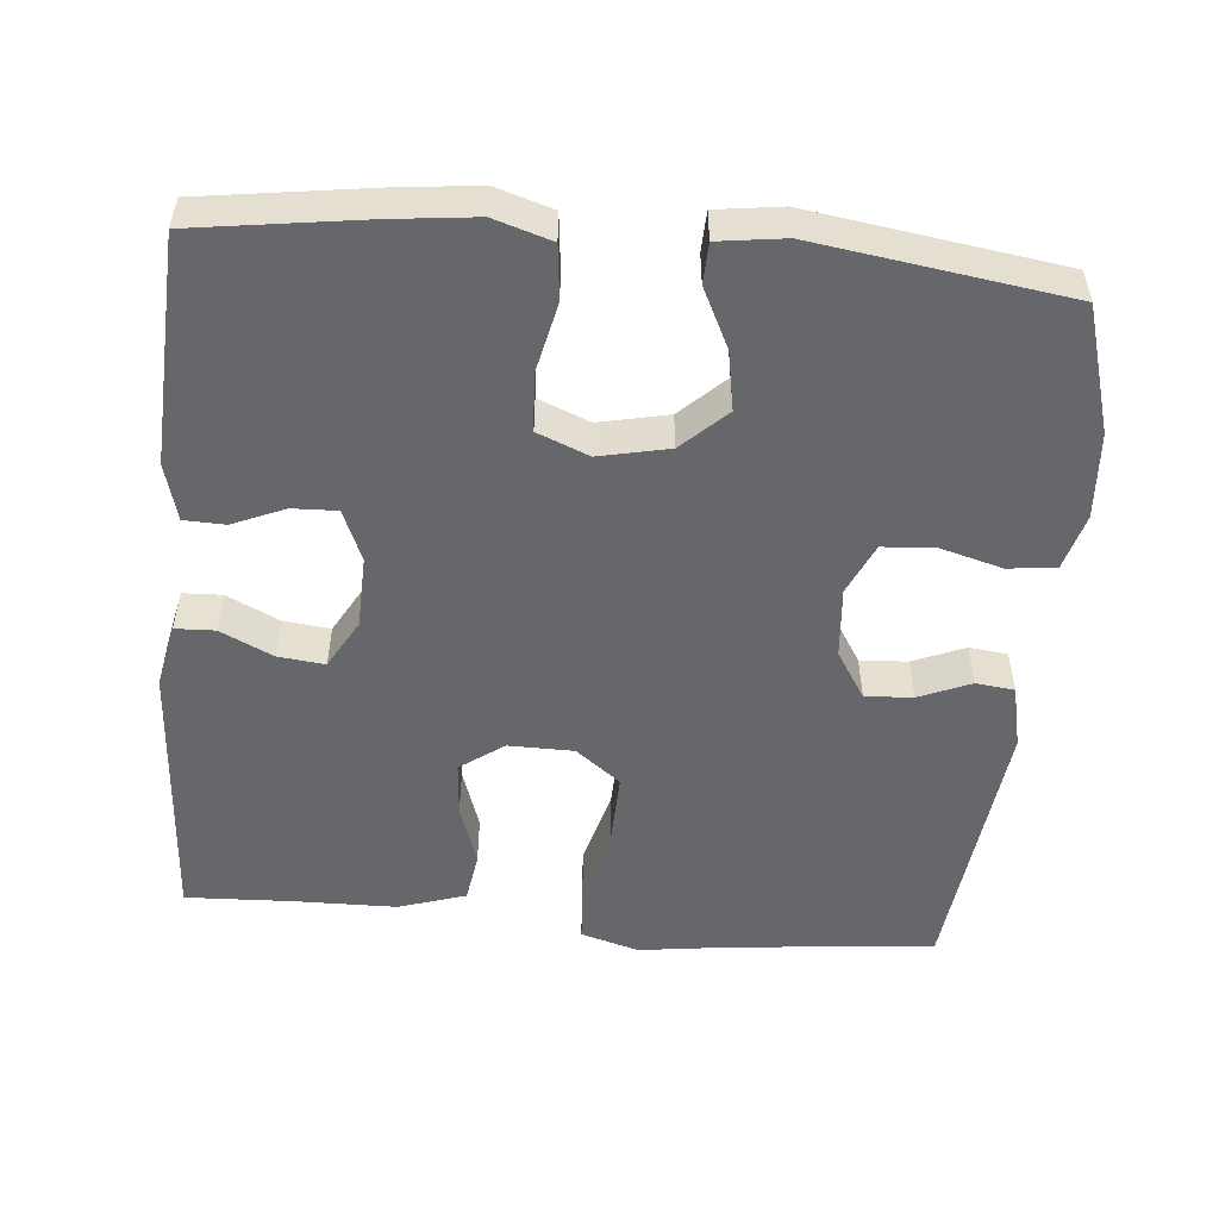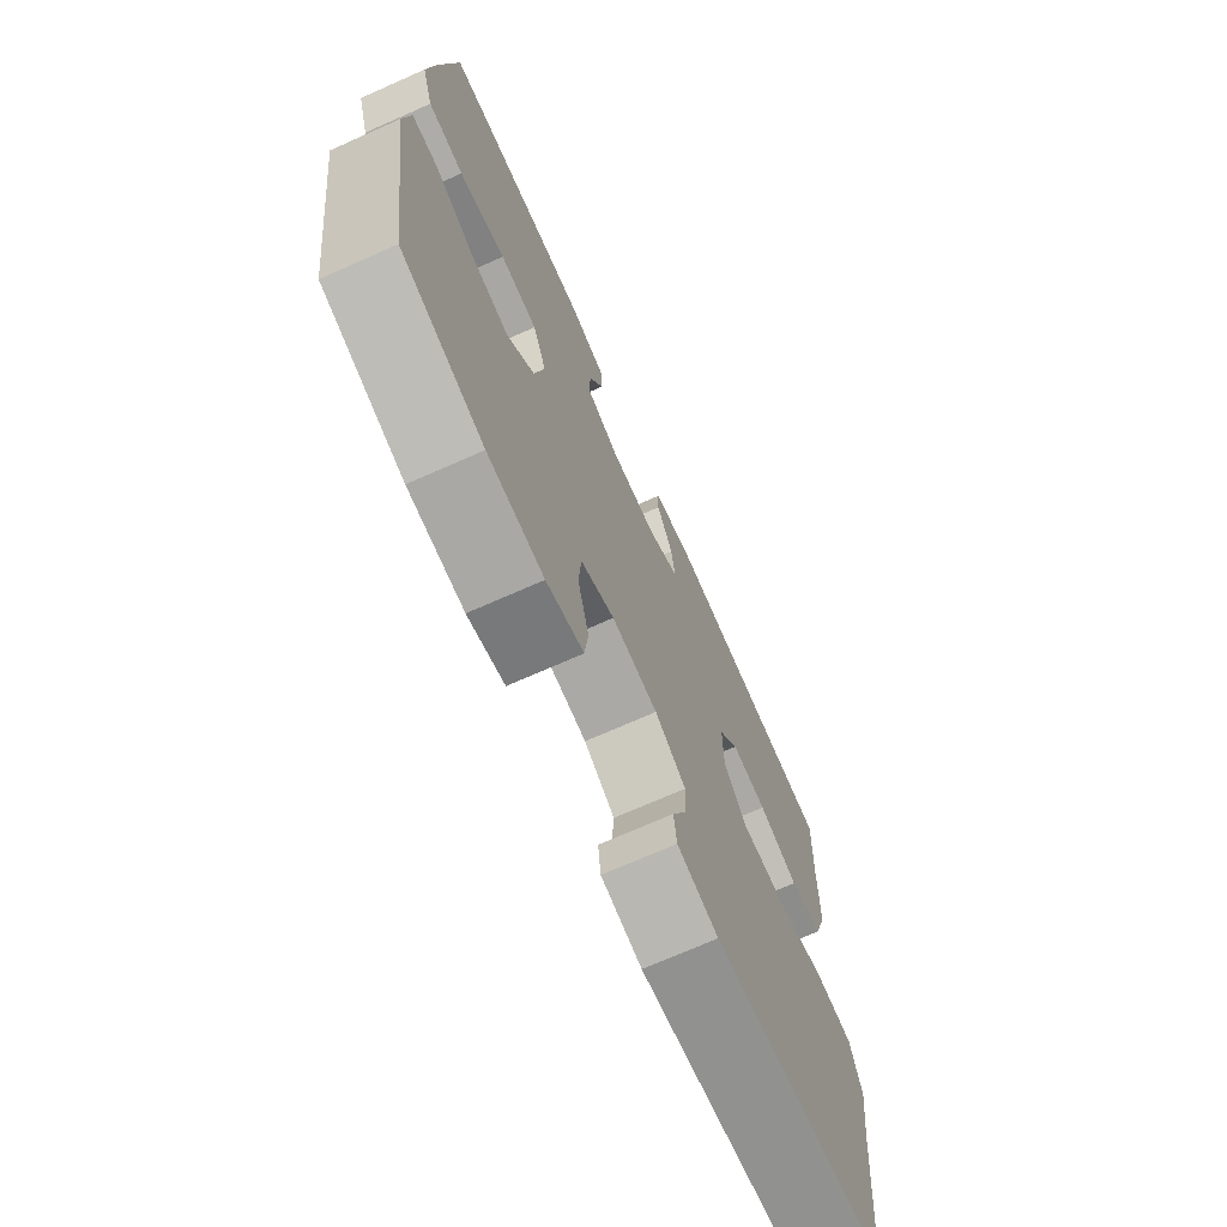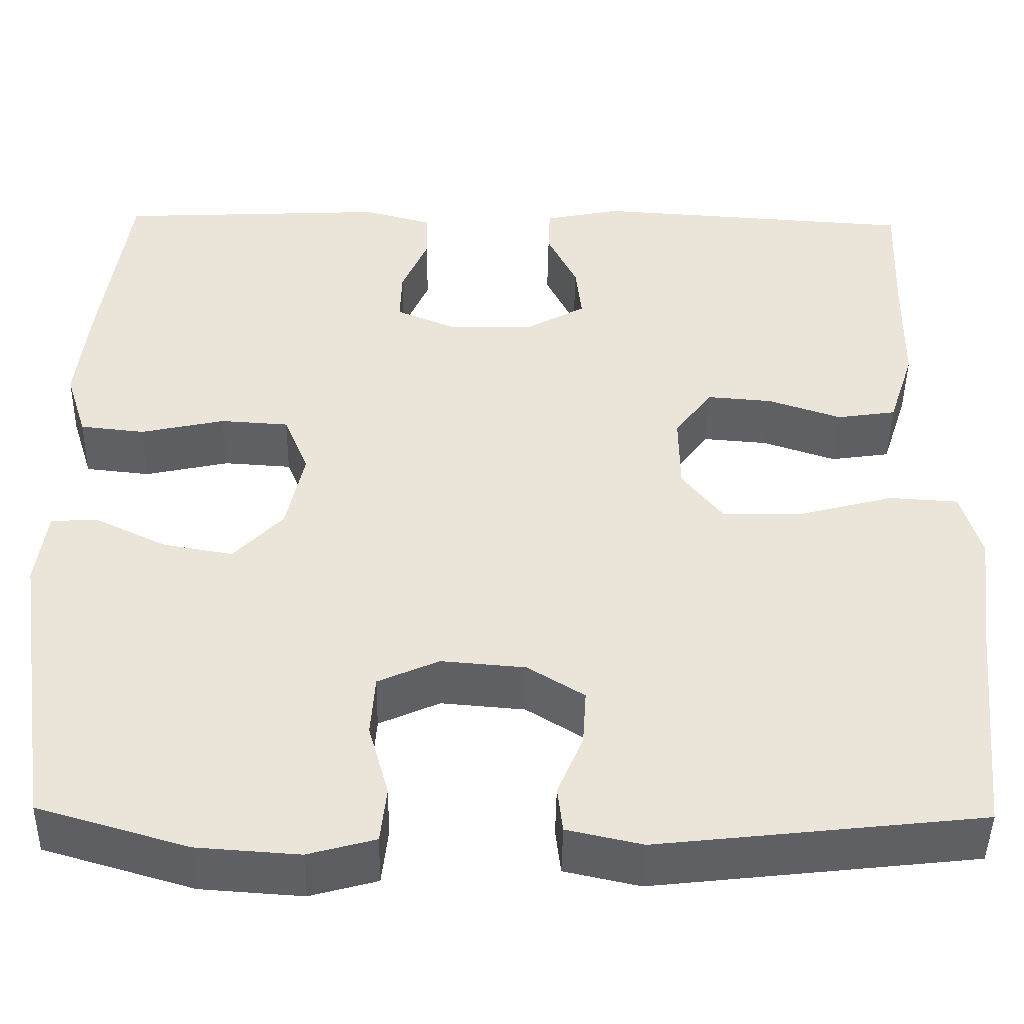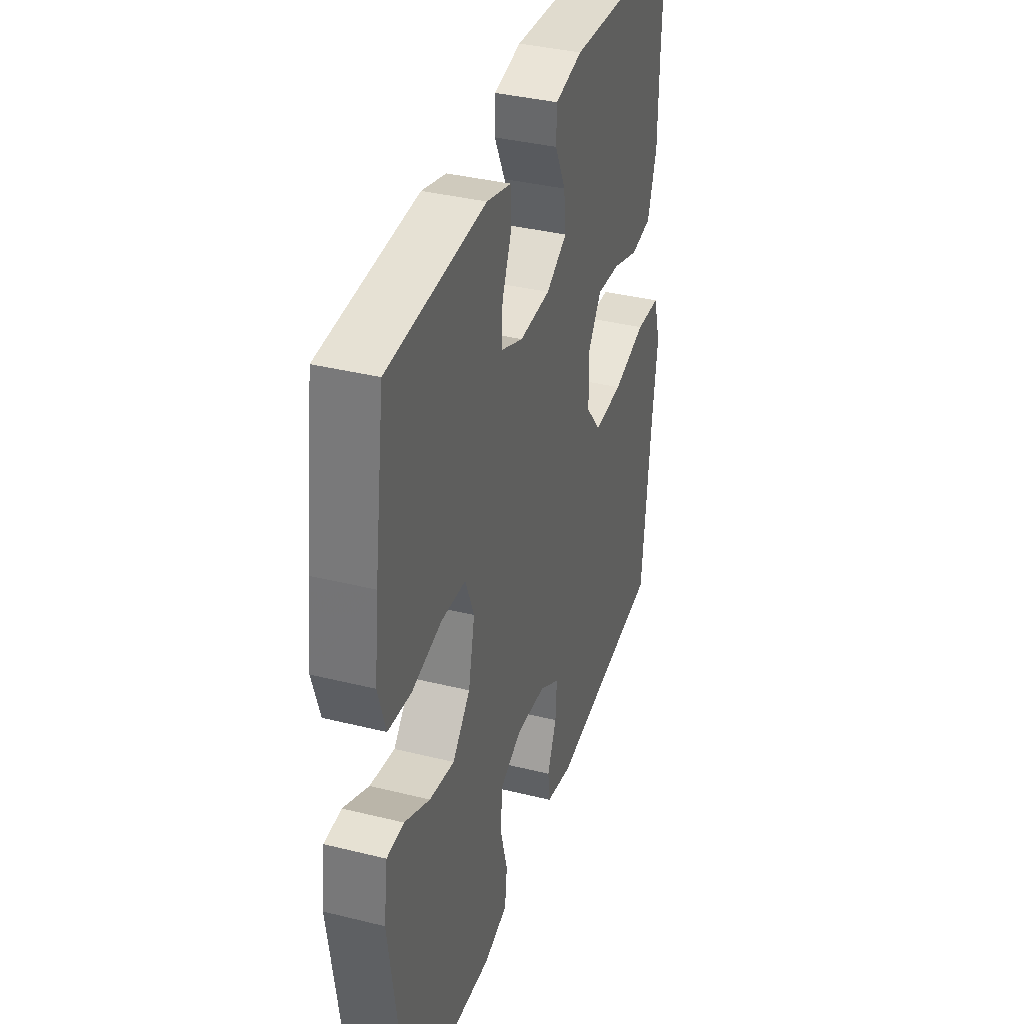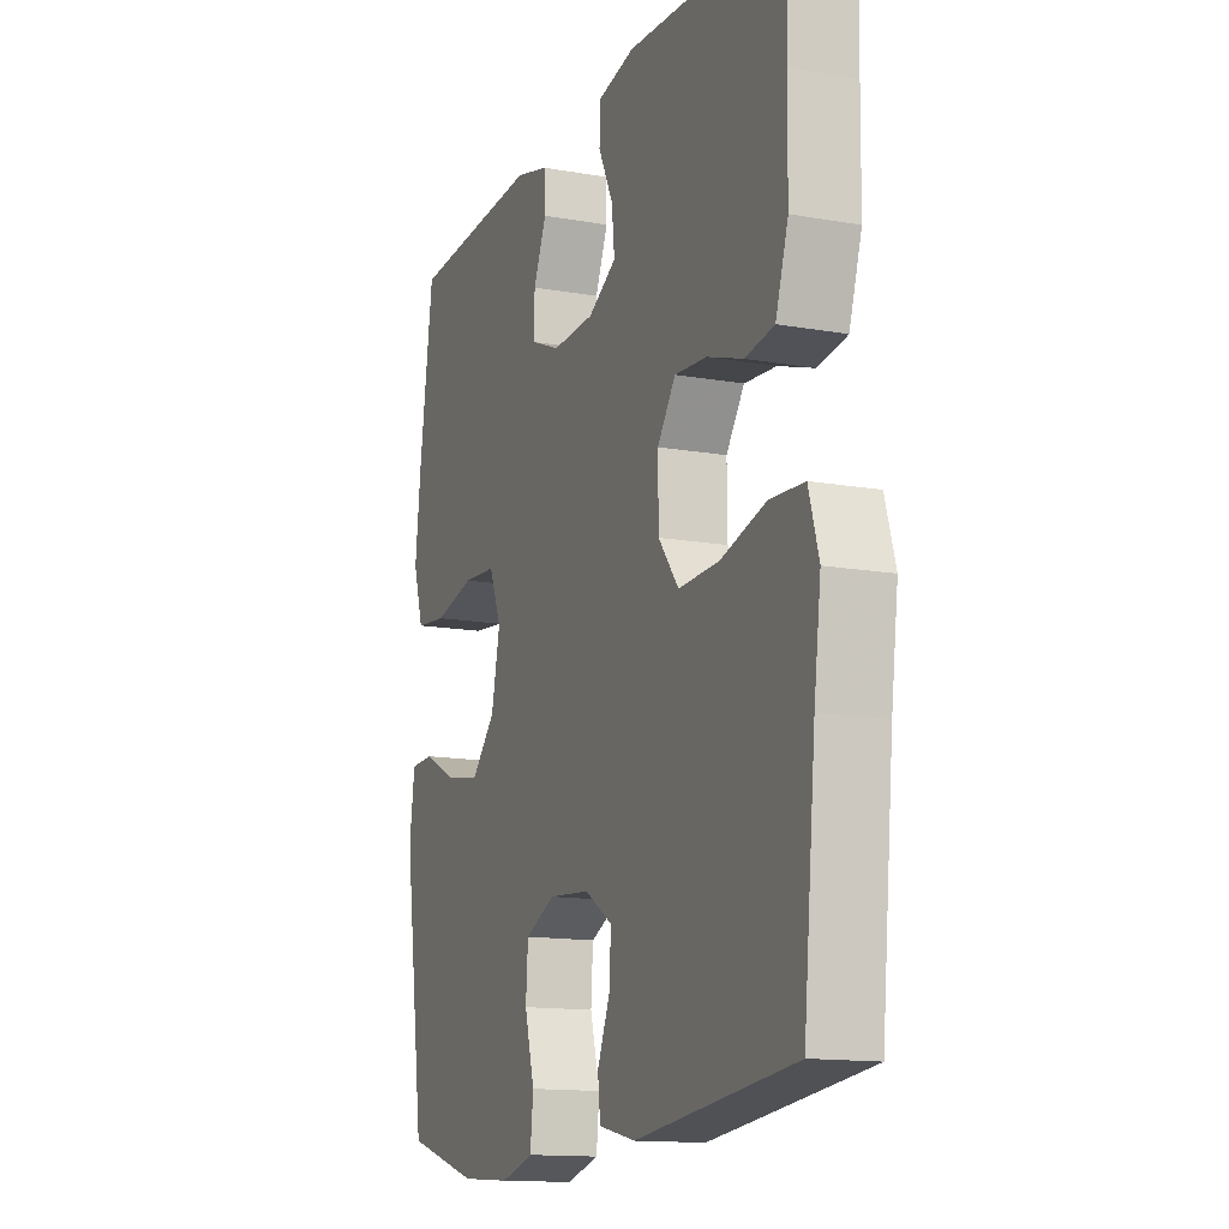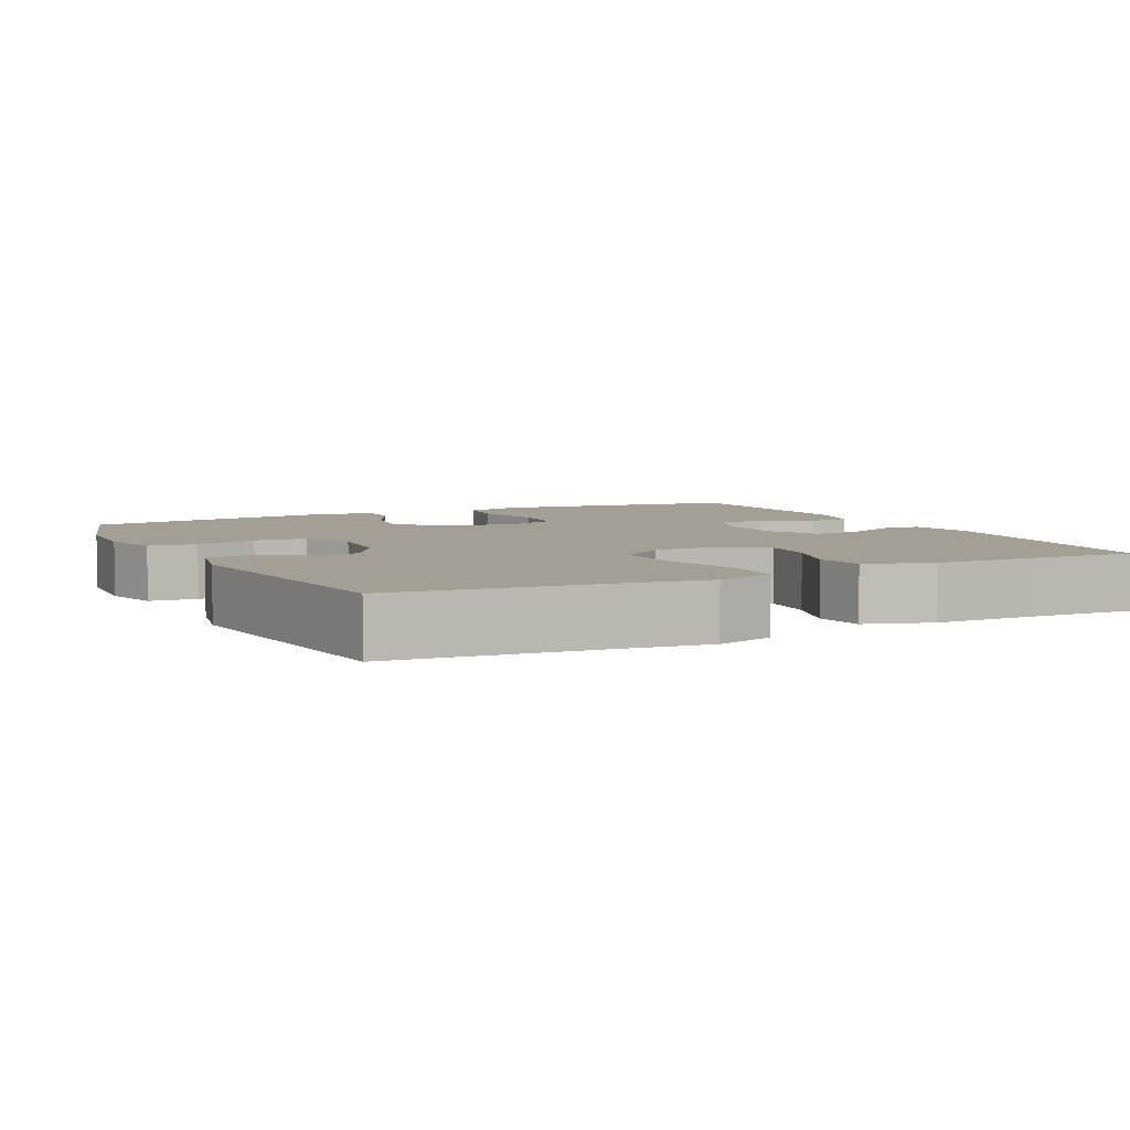
<metadata>
{"format":"obj","ext":"obj","renderer":"f3d","projection":"perspective","resolution":1024,"background":"white","views":[{"elev":-52.0,"azim":84.8,"up":"+Y"},{"elev":-71.5,"azim":113.9,"up":"+Z"},{"elev":-45.7,"azim":179.1,"up":"+Z"},{"elev":36.9,"azim":107.8,"up":"+Z"},{"elev":-13.9,"azim":-111.5,"up":"+Z"},{"elev":5.5,"azim":-116.7,"up":"+Y"}]}
</metadata>
<code>
v -0.5 0.07 0.5
v -0.133 0.07 0.524
v -0.047 0.07 0.506
v -0.045 0.07 0.453
v -0.079 0.07 0.383
v -0.086 0.07 0.32
v -0.02 0.07 0.283
v 0.077 0.07 0.28
v 0.146 0.07 0.309
v 0.144 0.07 0.369
v 0.114 0.07 0.439
v 0.116 0.07 0.494
v 0.193 0.07 0.515
v 0.5 0.07 0.5
v 0.532 0.07 0.277
v 0.545 0.07 0.163
v 0.521 0.07 0.086
v 0.448 0.07 0.078
v 0.353 0.07 0.099
v 0.276 0.07 0.094
v 0.248 0.07 0.025
v 0.268 0.07 -0.068
v 0.324 0.07 -0.127
v 0.403 0.07 -0.113
v 0.483 0.07 -0.074
v 0.537 0.07 -0.076
v 0.549 0.07 -0.164
v 0.5 0.07 -0.5
v 0.331 0.07 -0.55
v 0.216 0.07 -0.558
v 0.14 0.07 -0.537
v 0.133 0.07 -0.473
v 0.156 0.07 -0.39
v 0.151 0.07 -0.32
v 0.082 0.07 -0.289
v -0.013 0.07 -0.297
v -0.077 0.07 -0.337
v -0.073 0.07 -0.401
v -0.044 0.07 -0.47
v -0.05 0.07 -0.522
v -0.135 0.07 -0.541
v -0.5 0.07 -0.5
v -0.528 0.07 -0.224
v -0.544 0.07 -0.105
v -0.521 0.07 -0.027
v -0.443 0.07 -0.022
v -0.338 0.07 -0.05
v -0.245 0.07 -0.053
v -0.198 0.07 0.007
v -0.197 0.07 0.095
v -0.239 0.07 0.153
v -0.313 0.07 0.147
v -0.396 0.07 0.119
v -0.463 0.07 0.129
v -0.492 0.07 0.219
v -0.494 0.07 0.354
v -0.5 0 0.5
v -0.133 0 0.524
v -0.047 0 0.506
v -0.045 0 0.453
v -0.079 0 0.383
v -0.086 0 0.32
v -0.02 0 0.283
v 0.077 0 0.28
v 0.146 0 0.309
v 0.144 0 0.369
v 0.114 0 0.439
v 0.116 0 0.494
v 0.193 0 0.515
v 0.5 0 0.5
v 0.532 0 0.277
v 0.545 0 0.163
v 0.521 0 0.086
v 0.448 0 0.078
v 0.353 0 0.099
v 0.276 0 0.094
v 0.248 0 0.025
v 0.268 0 -0.068
v 0.324 0 -0.127
v 0.403 0 -0.113
v 0.483 0 -0.074
v 0.537 0 -0.076
v 0.549 0 -0.164
v 0.5 0 -0.5
v 0.331 0 -0.55
v 0.216 0 -0.558
v 0.14 0 -0.537
v 0.133 0 -0.473
v 0.156 0 -0.39
v 0.151 0 -0.32
v 0.082 0 -0.289
v -0.013 0 -0.297
v -0.077 0 -0.337
v -0.073 0 -0.401
v -0.044 0 -0.47
v -0.05 0 -0.522
v -0.135 0 -0.541
v -0.5 0 -0.5
v -0.528 0 -0.224
v -0.544 0 -0.105
v -0.521 0 -0.027
v -0.443 0 -0.022
v -0.338 0 -0.05
v -0.245 0 -0.053
v -0.198 0 0.007
v -0.197 0 0.095
v -0.239 0 0.153
v -0.313 0 0.147
v -0.396 0 0.119
v -0.463 0 0.129
v -0.492 0 0.219
v -0.494 0 0.354
f 53 54 55 56
f 52 53 56 1
f 51 52 1 2
f 50 51 2 3
f 49 50 3
f 44 45 46 47
f 43 44 47 48
f 42 43 48
f 41 42 48 49
f 38 39 40 41
f 37 38 41 49
f 30 31 32 33
f 30 33 34
f 29 30 34
f 28 29 34
f 27 28 34
f 24 25 26 27
f 23 24 27 34
f 22 23 34 35
f 16 17 18 19
f 16 19 20
f 15 16 20
f 14 15 20
f 13 14 20
f 10 11 12 13
f 9 10 13 20
f 8 9 20 21
f 3 4 5
f 49 3 5
f 49 5 6
f 36 37 49 6
f 35 36 6 7
f 21 22 35
f 7 8 21 35
f 112 111 110 109
f 57 112 109 108
f 58 57 108 107
f 59 58 107 106
f 59 106 105
f 103 102 101 100
f 104 103 100 99
f 104 99 98
f 105 104 98 97
f 97 96 95 94
f 105 97 94 93
f 89 88 87 86
f 90 89 86
f 90 86 85
f 90 85 84
f 90 84 83
f 83 82 81 80
f 90 83 80 79
f 91 90 79 78
f 75 74 73 72
f 76 75 72
f 76 72 71
f 76 71 70
f 76 70 69
f 69 68 67 66
f 76 69 66 65
f 77 76 65 64
f 61 60 59
f 61 59 105
f 62 61 105
f 62 105 93 92
f 63 62 92 91
f 91 78 77
f 91 77 64 63
f 1 57 58 2
f 2 58 59 3
f 3 59 60 4
f 4 60 61 5
f 5 61 62 6
f 6 62 63 7
f 7 63 64 8
f 8 64 65 9
f 9 65 66 10
f 10 66 67 11
f 11 67 68 12
f 12 68 69 13
f 13 69 70 14
f 14 70 71 15
f 15 71 72 16
f 16 72 73 17
f 17 73 74 18
f 18 74 75 19
f 19 75 76 20
f 20 76 77 21
f 21 77 78 22
f 22 78 79 23
f 23 79 80 24
f 24 80 81 25
f 25 81 82 26
f 26 82 83 27
f 27 83 84 28
f 28 84 85 29
f 29 85 86 30
f 30 86 87 31
f 31 87 88 32
f 32 88 89 33
f 33 89 90 34
f 34 90 91 35
f 35 91 92 36
f 36 92 93 37
f 37 93 94 38
f 38 94 95 39
f 39 95 96 40
f 40 96 97 41
f 41 97 98 42
f 42 98 99 43
f 43 99 100 44
f 44 100 101 45
f 45 101 102 46
f 46 102 103 47
f 47 103 104 48
f 48 104 105 49
f 49 105 106 50
f 50 106 107 51
f 51 107 108 52
f 52 108 109 53
f 53 109 110 54
f 54 110 111 55
f 55 111 112 56
f 56 112 57 1

</code>
